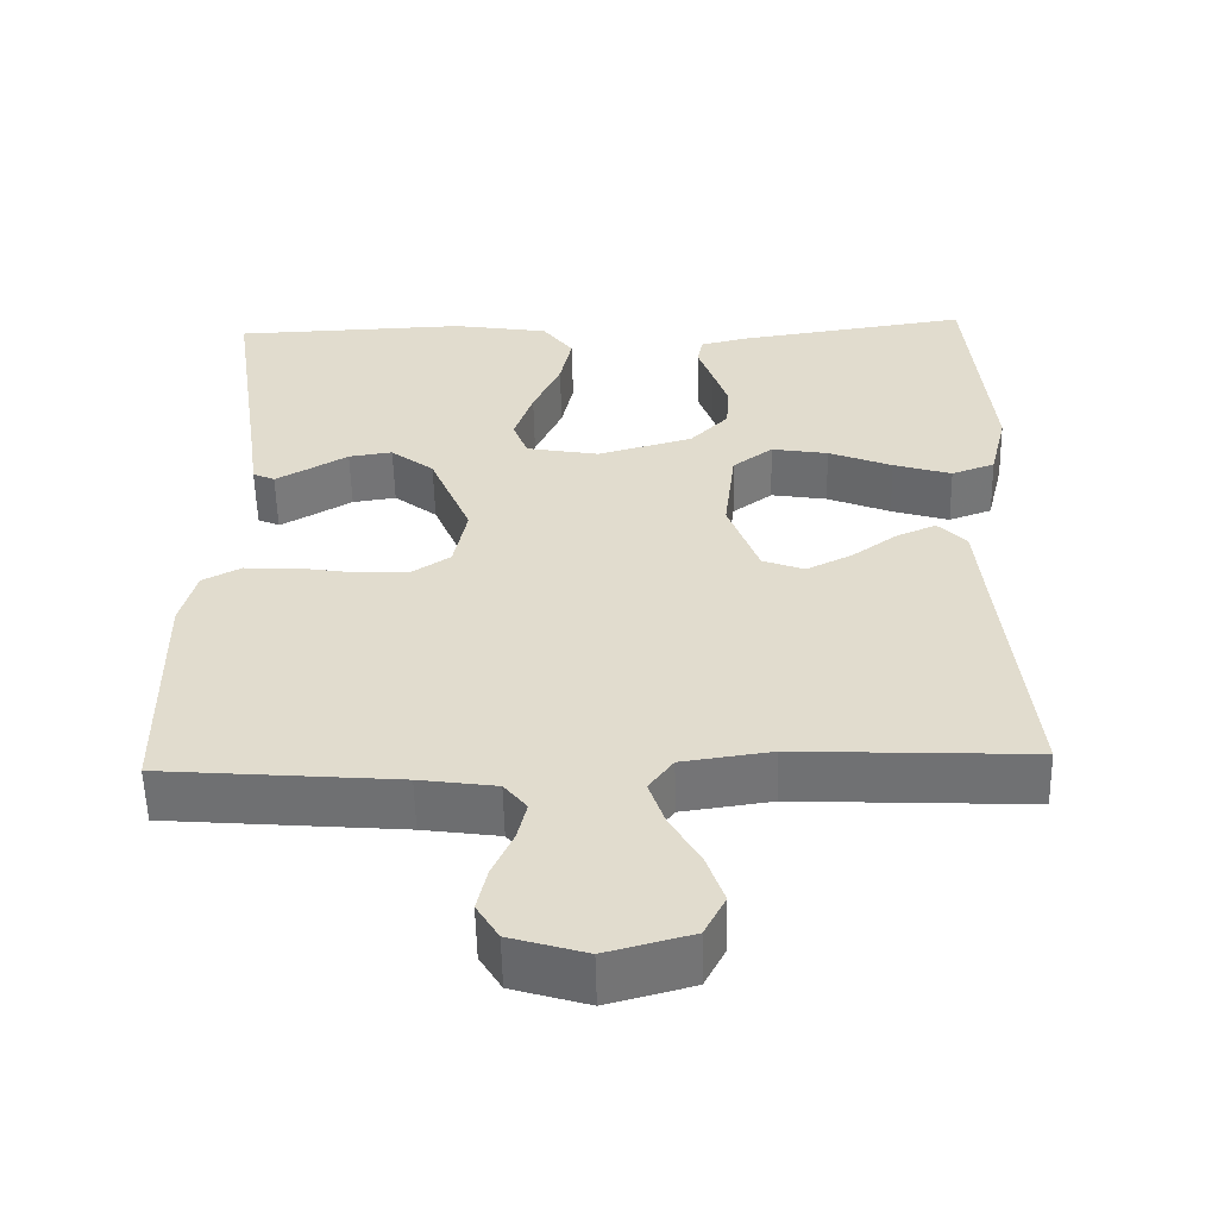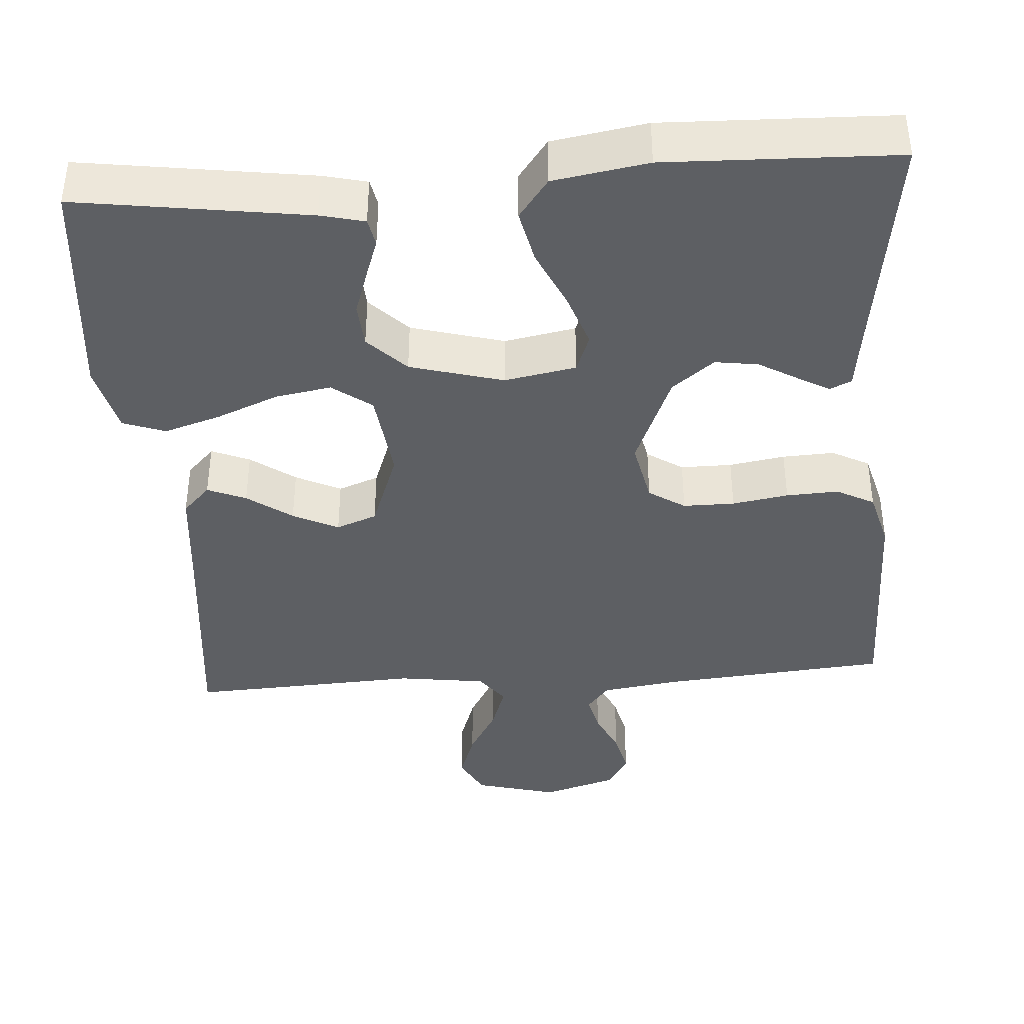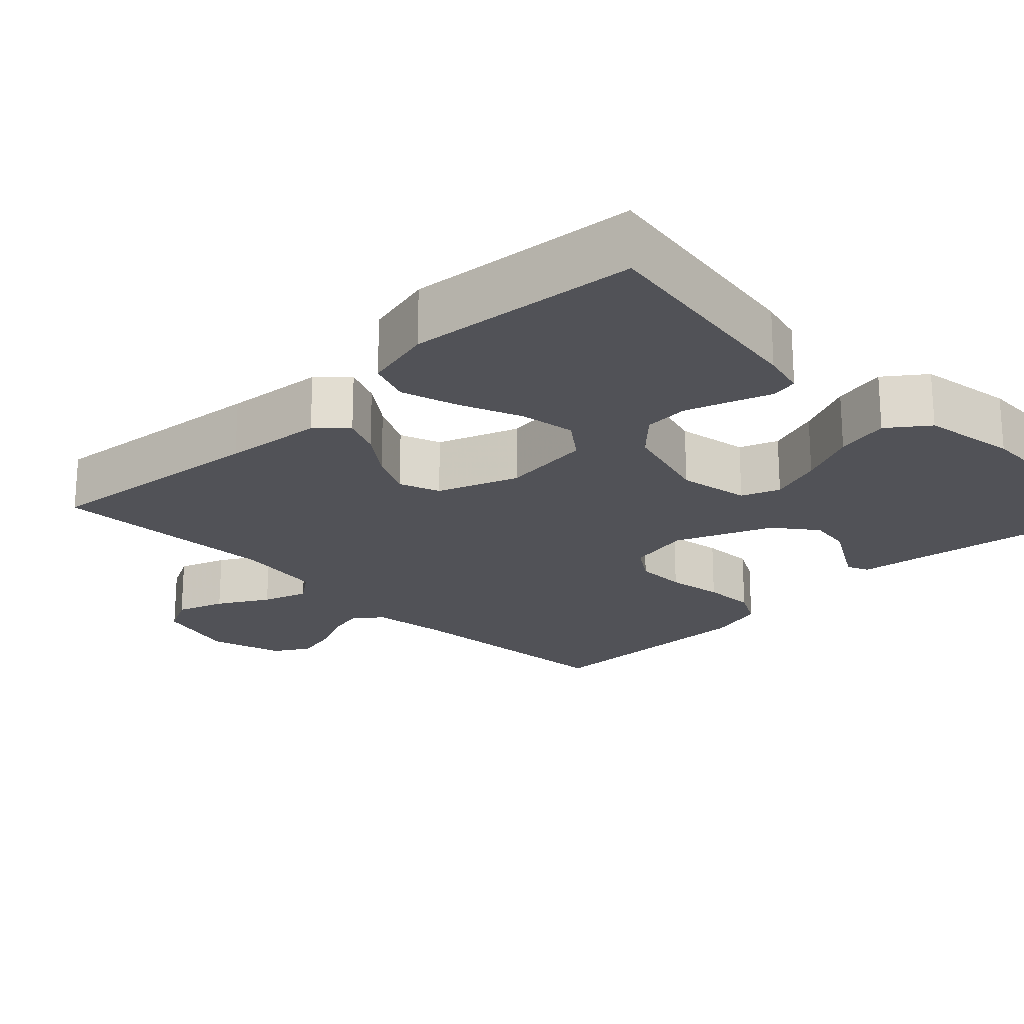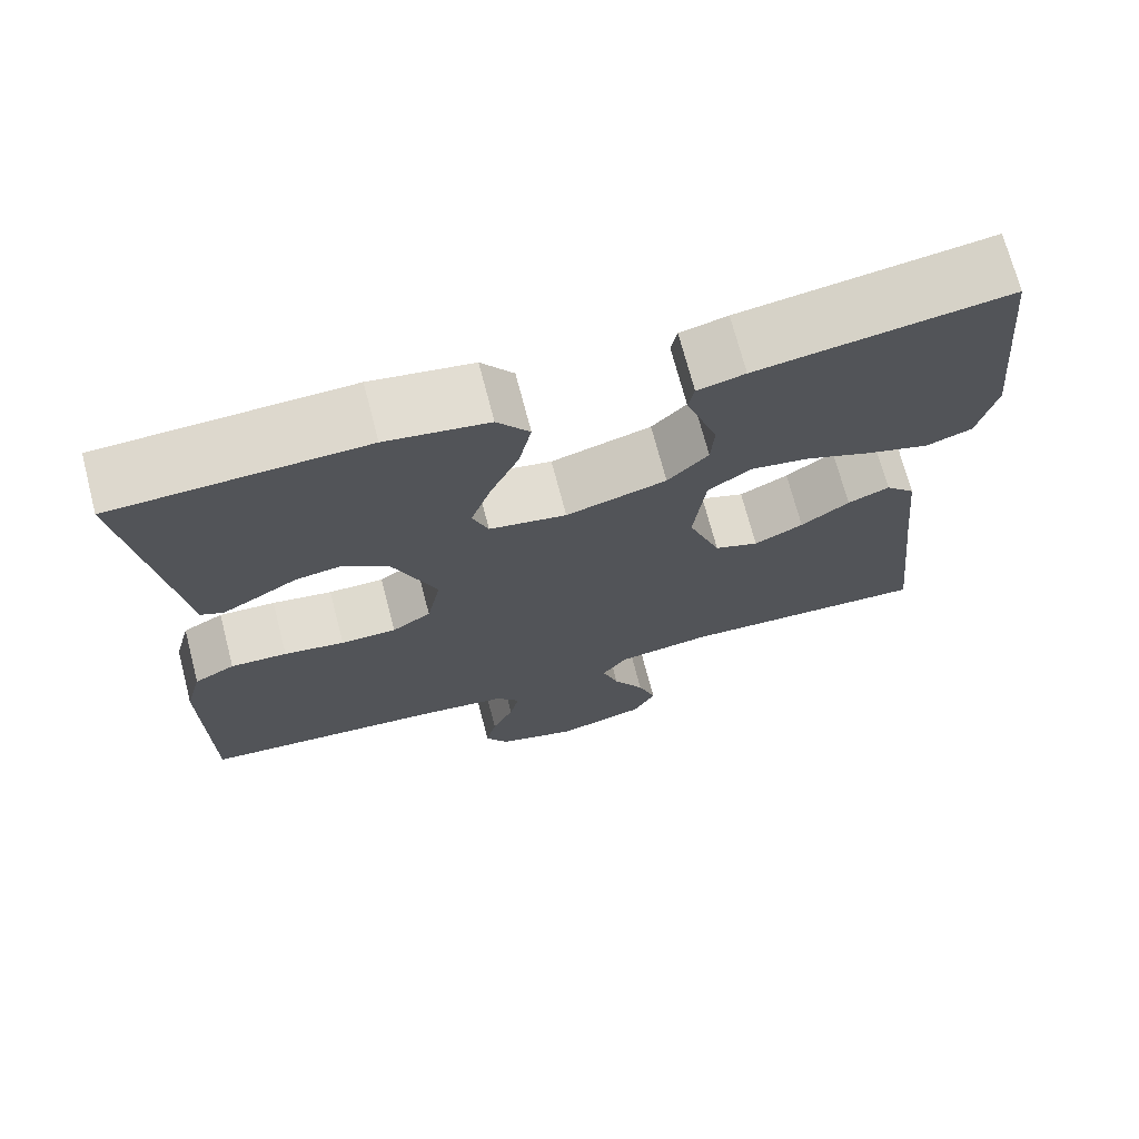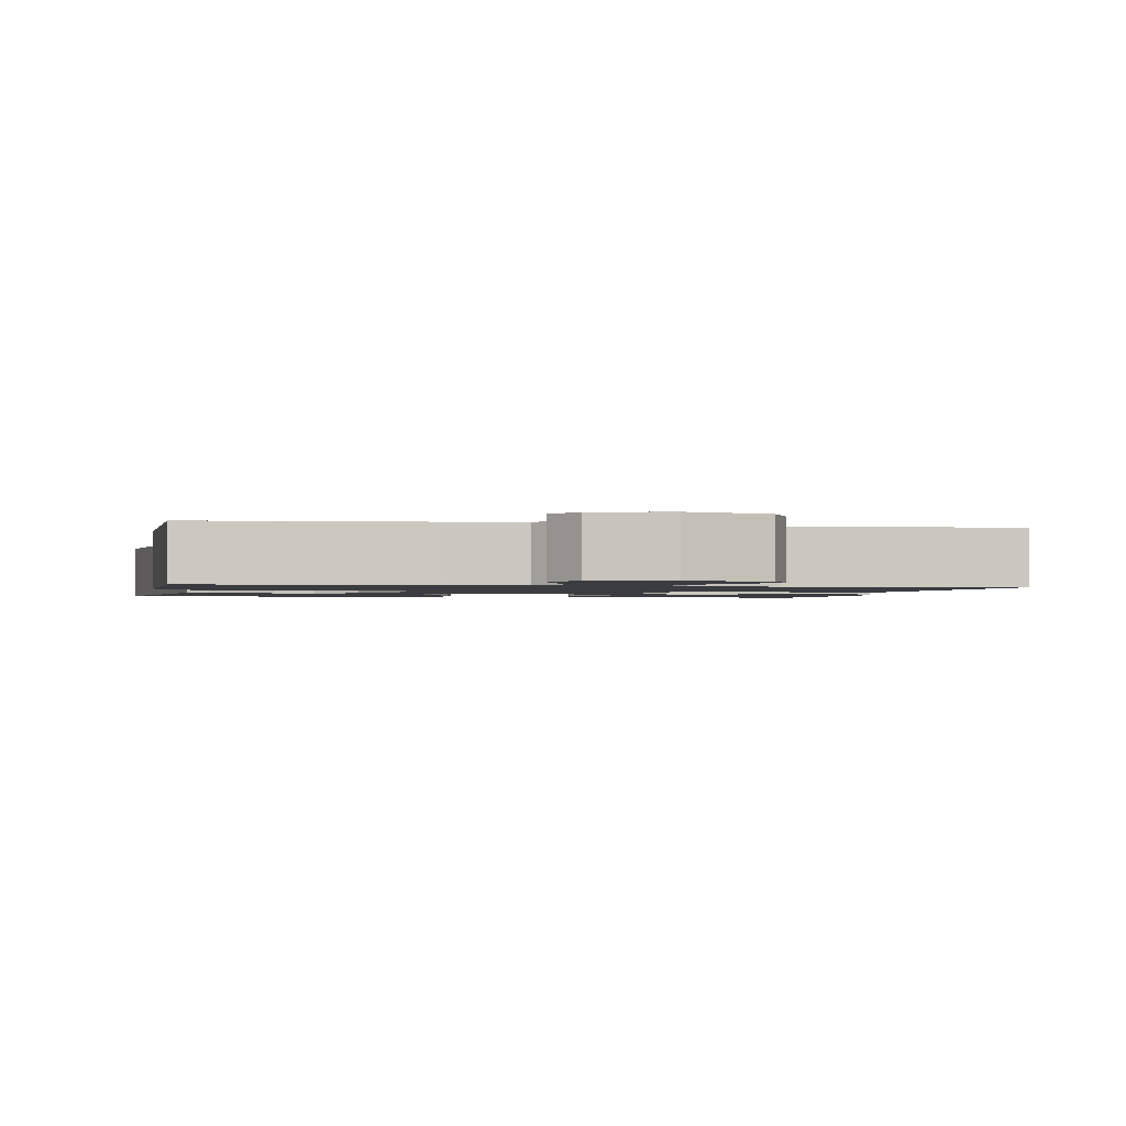
<metadata>
{"format":"obj","ext":"obj","renderer":"f3d","projection":"perspective","resolution":1024,"background":"white","views":[{"elev":-55.6,"azim":-178.7,"up":"+Z"},{"elev":-39.9,"azim":4.2,"up":"+Y"},{"elev":-21.4,"azim":-45.8,"up":"+Y"},{"elev":71.1,"azim":165.4,"up":"+Z"},{"elev":-1.5,"azim":168.5,"up":"+Y"}]}
</metadata>
<code>
v 0.5 0.07 0.5
v 0.456 0.07 0.2
v 0.445 0.07 0.12
v 0.417 0.07 0.107
v 0.376 0.07 0.13
v 0.325 0.07 0.16
v 0.269 0.07 0.168
v 0.214 0.07 0.125
v 0.162 0.07 0
v 0.179 0.07 -0.083
v 0.226 0.07 -0.114
v 0.293 0.07 -0.114
v 0.366 0.07 -0.102
v 0.434 0.07 -0.099
v 0.483 0.07 -0.125
v 0.503 0.07 -0.2
v 0.5 0.07 -0.5
v 0.2 0.07 -0.525
v 0.102 0.07 -0.539
v 0.073 0.07 -0.575
v 0.085 0.07 -0.625
v 0.111 0.07 -0.682
v 0.124 0.07 -0.738
v 0.096 0.07 -0.784
v 0 0.07 -0.813
v -0.108 0.07 -0.784
v -0.135 0.07 -0.732
v -0.113 0.07 -0.669
v -0.075 0.07 -0.603
v -0.055 0.07 -0.544
v -0.086 0.07 -0.502
v -0.2 0.07 -0.486
v -0.5 0.07 -0.5
v -0.468 0.07 -0.2
v -0.455 0.07 -0.07
v -0.419 0.07 -0.033
v -0.369 0.07 -0.054
v -0.311 0.07 -0.096
v -0.252 0.07 -0.125
v -0.199 0.07 -0.105
v -0.16 0.07 0
v -0.174 0.07 0.119
v -0.225 0.07 0.157
v -0.297 0.07 0.145
v -0.378 0.07 0.112
v -0.452 0.07 0.089
v -0.507 0.07 0.109
v -0.529 0.07 0.2
v -0.5 0.07 0.5
v -0.2 0.07 0.456
v -0.143 0.07 0.442
v -0.136 0.07 0.406
v -0.154 0.07 0.355
v -0.174 0.07 0.296
v -0.17 0.07 0.238
v -0.121 0.07 0.188
v 0 0.07 0.154
v 0.093 0.07 0.171
v 0.112 0.07 0.221
v 0.088 0.07 0.291
v 0.053 0.07 0.368
v 0.038 0.07 0.438
v 0.077 0.07 0.49
v 0.2 0.07 0.51
v 0.5 0 0.5
v 0.456 0 0.2
v 0.445 0 0.12
v 0.417 0 0.107
v 0.376 0 0.13
v 0.325 0 0.16
v 0.269 0 0.168
v 0.214 0 0.125
v 0.162 0 0
v 0.179 0 -0.083
v 0.226 0 -0.114
v 0.293 0 -0.114
v 0.366 0 -0.102
v 0.434 0 -0.099
v 0.483 0 -0.125
v 0.503 0 -0.2
v 0.5 0 -0.5
v 0.2 0 -0.525
v 0.102 0 -0.539
v 0.073 0 -0.575
v 0.085 0 -0.625
v 0.111 0 -0.682
v 0.124 0 -0.738
v 0.096 0 -0.784
v 0 0 -0.813
v -0.108 0 -0.784
v -0.135 0 -0.732
v -0.113 0 -0.669
v -0.075 0 -0.603
v -0.055 0 -0.544
v -0.086 0 -0.502
v -0.2 0 -0.486
v -0.5 0 -0.5
v -0.468 0 -0.2
v -0.455 0 -0.07
v -0.419 0 -0.033
v -0.369 0 -0.054
v -0.311 0 -0.096
v -0.252 0 -0.125
v -0.199 0 -0.105
v -0.16 0 0
v -0.174 0 0.119
v -0.225 0 0.157
v -0.297 0 0.145
v -0.378 0 0.112
v -0.452 0 0.089
v -0.507 0 0.109
v -0.529 0 0.2
v -0.5 0 0.5
v -0.2 0 0.456
v -0.143 0 0.442
v -0.136 0 0.406
v -0.154 0 0.355
v -0.174 0 0.296
v -0.17 0 0.238
v -0.121 0 0.188
v 0 0 0.154
v 0.093 0 0.171
v 0.112 0 0.221
v 0.088 0 0.291
v 0.053 0 0.368
v 0.038 0 0.438
v 0.077 0 0.49
v 0.2 0 0.51
f 64 1 2
f 63 64 2
f 62 63 2
f 61 62 2
f 60 61 2
f 59 60 2
f 58 59 2
f 57 58 2
f 51 52 53
f 50 51 53
f 49 50 53
f 48 49 53
f 47 48 53
f 46 47 53
f 45 46 53
f 44 45 53
f 43 44 53 54
f 42 43 54 55
f 36 37 38
f 35 36 38
f 34 35 38
f 34 38 39
f 33 34 39
f 32 33 39
f 31 32 39 40
f 27 28 29
f 26 27 29
f 25 26 29
f 24 25 29
f 23 24 29
f 22 23 29
f 21 22 29
f 20 21 29 30
f 31 40 41
f 30 31 41
f 20 30 41
f 19 20 41
f 16 17 18
f 15 16 18
f 14 15 18
f 13 14 18
f 12 13 18
f 4 5 6
f 3 4 6
f 2 3 6
f 2 6 7
f 57 2 7
f 42 55 56
f 41 42 56
f 19 41 56
f 18 19 56
f 18 56 57
f 11 12 18
f 10 11 18
f 9 10 18 57
f 8 9 57
f 7 8 57
f 66 65 128
f 66 128 127
f 66 127 126
f 66 126 125
f 66 125 124
f 66 124 123
f 66 123 122
f 66 122 121
f 117 116 115
f 117 115 114
f 117 114 113
f 117 113 112
f 117 112 111
f 117 111 110
f 117 110 109
f 117 109 108
f 118 117 108 107
f 119 118 107 106
f 102 101 100
f 102 100 99
f 102 99 98
f 103 102 98
f 103 98 97
f 103 97 96
f 104 103 96 95
f 93 92 91
f 93 91 90
f 93 90 89
f 93 89 88
f 93 88 87
f 93 87 86
f 93 86 85
f 94 93 85 84
f 105 104 95
f 105 95 94
f 105 94 84
f 105 84 83
f 82 81 80
f 82 80 79
f 82 79 78
f 82 78 77
f 82 77 76
f 70 69 68
f 70 68 67
f 70 67 66
f 71 70 66
f 71 66 121
f 120 119 106
f 120 106 105
f 120 105 83
f 120 83 82
f 121 120 82
f 82 76 75
f 82 75 74
f 121 82 74 73
f 121 73 72
f 121 72 71
f 1 65 66 2
f 2 66 67 3
f 3 67 68 4
f 4 68 69 5
f 5 69 70 6
f 6 70 71 7
f 7 71 72 8
f 8 72 73 9
f 9 73 74 10
f 10 74 75 11
f 11 75 76 12
f 12 76 77 13
f 13 77 78 14
f 14 78 79 15
f 15 79 80 16
f 16 80 81 17
f 17 81 82 18
f 18 82 83 19
f 19 83 84 20
f 20 84 85 21
f 21 85 86 22
f 22 86 87 23
f 23 87 88 24
f 24 88 89 25
f 25 89 90 26
f 26 90 91 27
f 27 91 92 28
f 28 92 93 29
f 29 93 94 30
f 30 94 95 31
f 31 95 96 32
f 32 96 97 33
f 33 97 98 34
f 34 98 99 35
f 35 99 100 36
f 36 100 101 37
f 37 101 102 38
f 38 102 103 39
f 39 103 104 40
f 40 104 105 41
f 41 105 106 42
f 42 106 107 43
f 43 107 108 44
f 44 108 109 45
f 45 109 110 46
f 46 110 111 47
f 47 111 112 48
f 48 112 113 49
f 49 113 114 50
f 50 114 115 51
f 51 115 116 52
f 52 116 117 53
f 53 117 118 54
f 54 118 119 55
f 55 119 120 56
f 56 120 121 57
f 57 121 122 58
f 58 122 123 59
f 59 123 124 60
f 60 124 125 61
f 61 125 126 62
f 62 126 127 63
f 63 127 128 64
f 64 128 65 1

</code>
